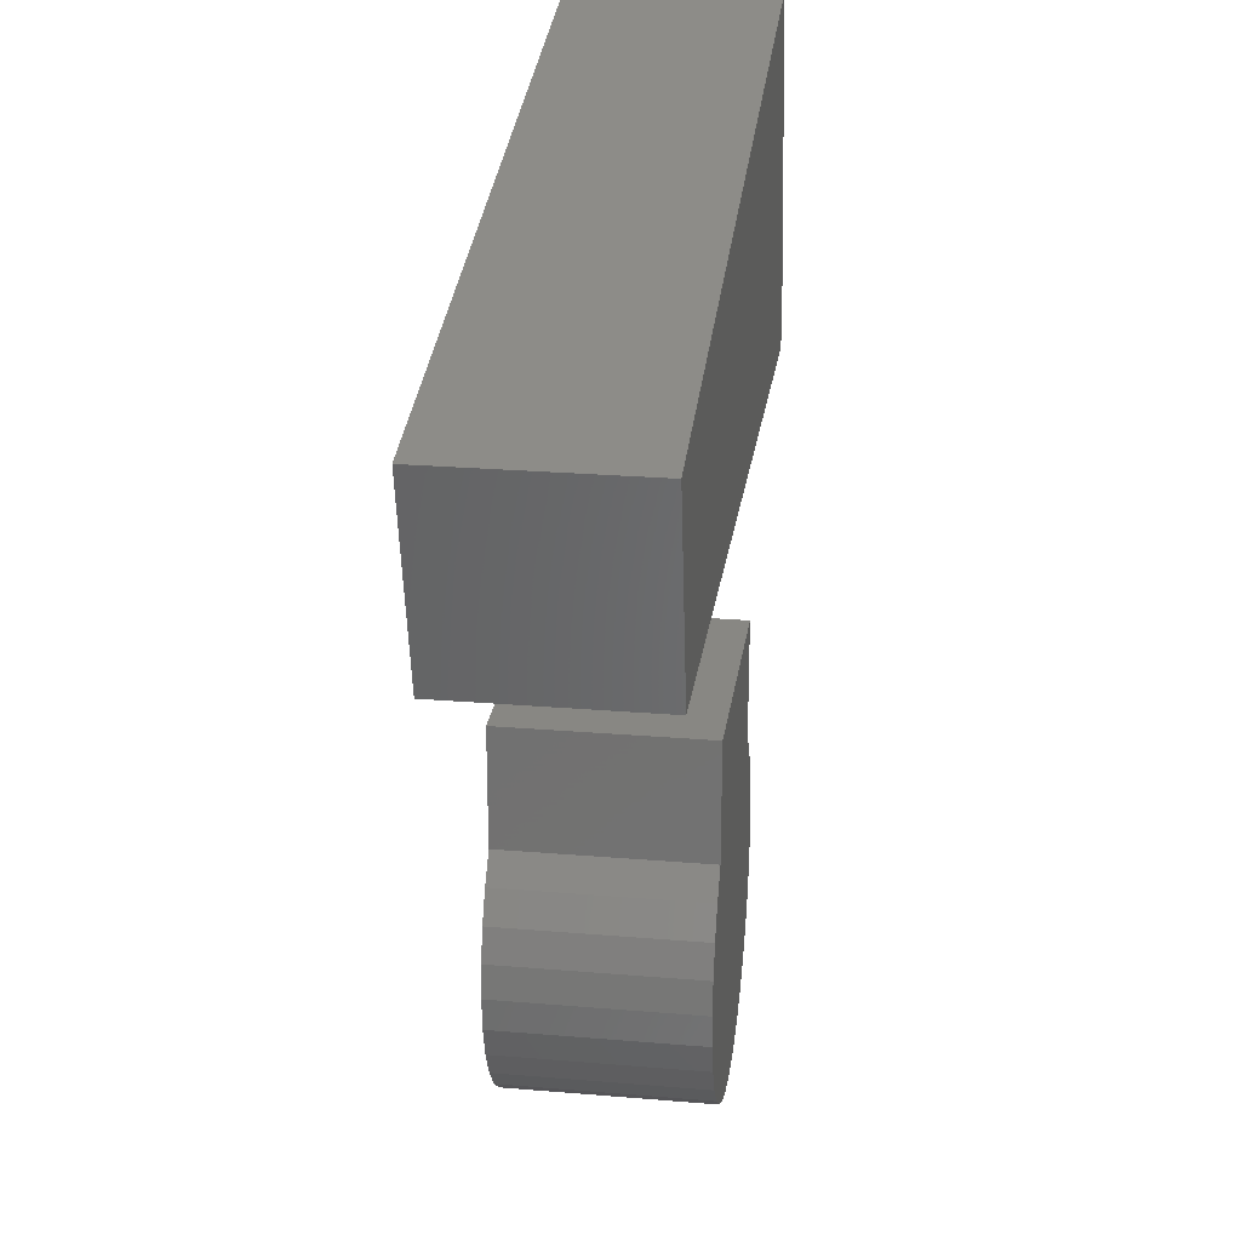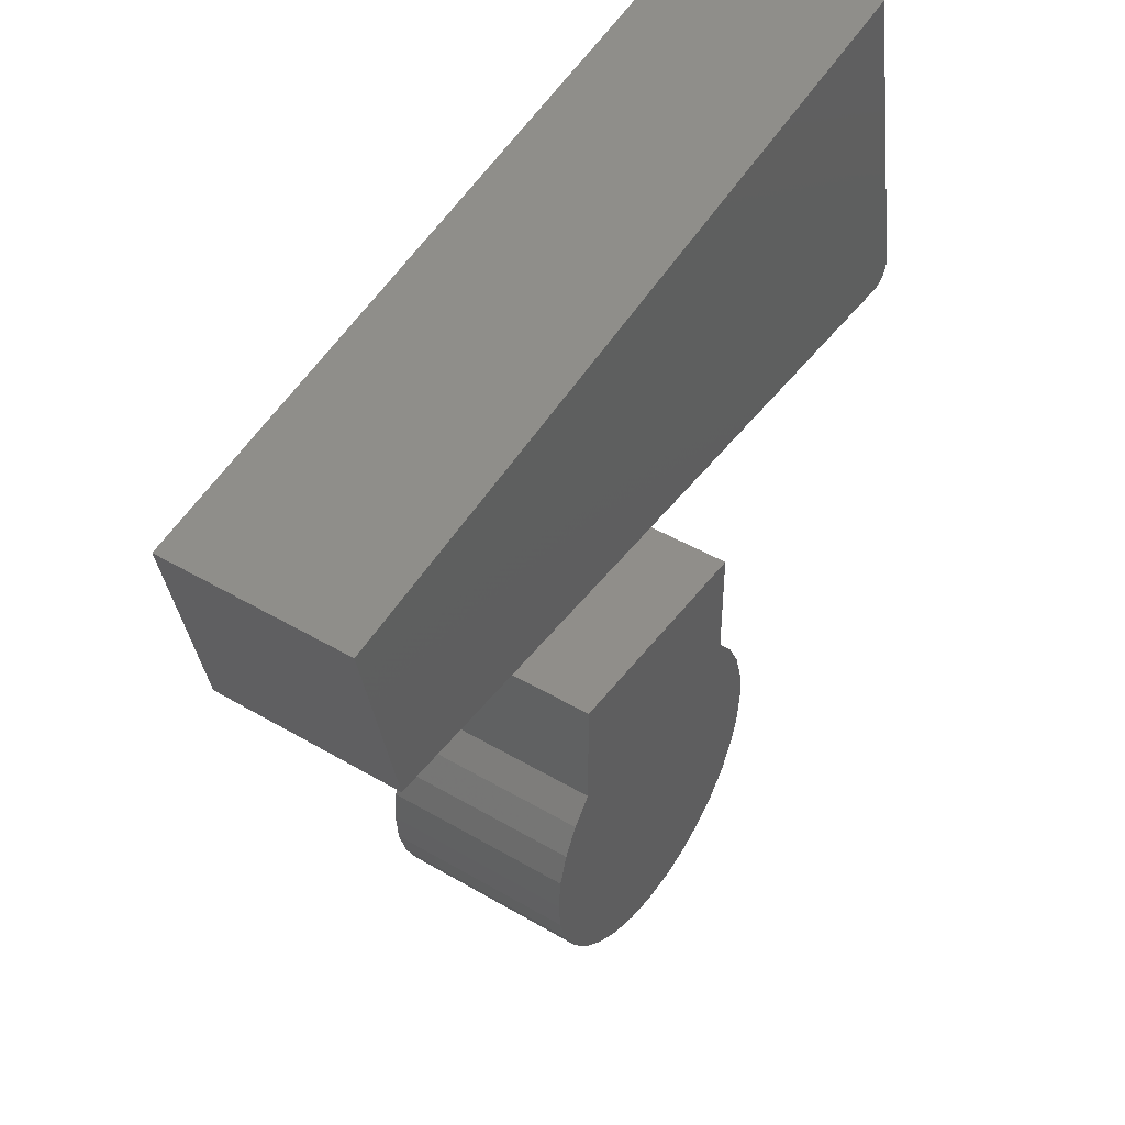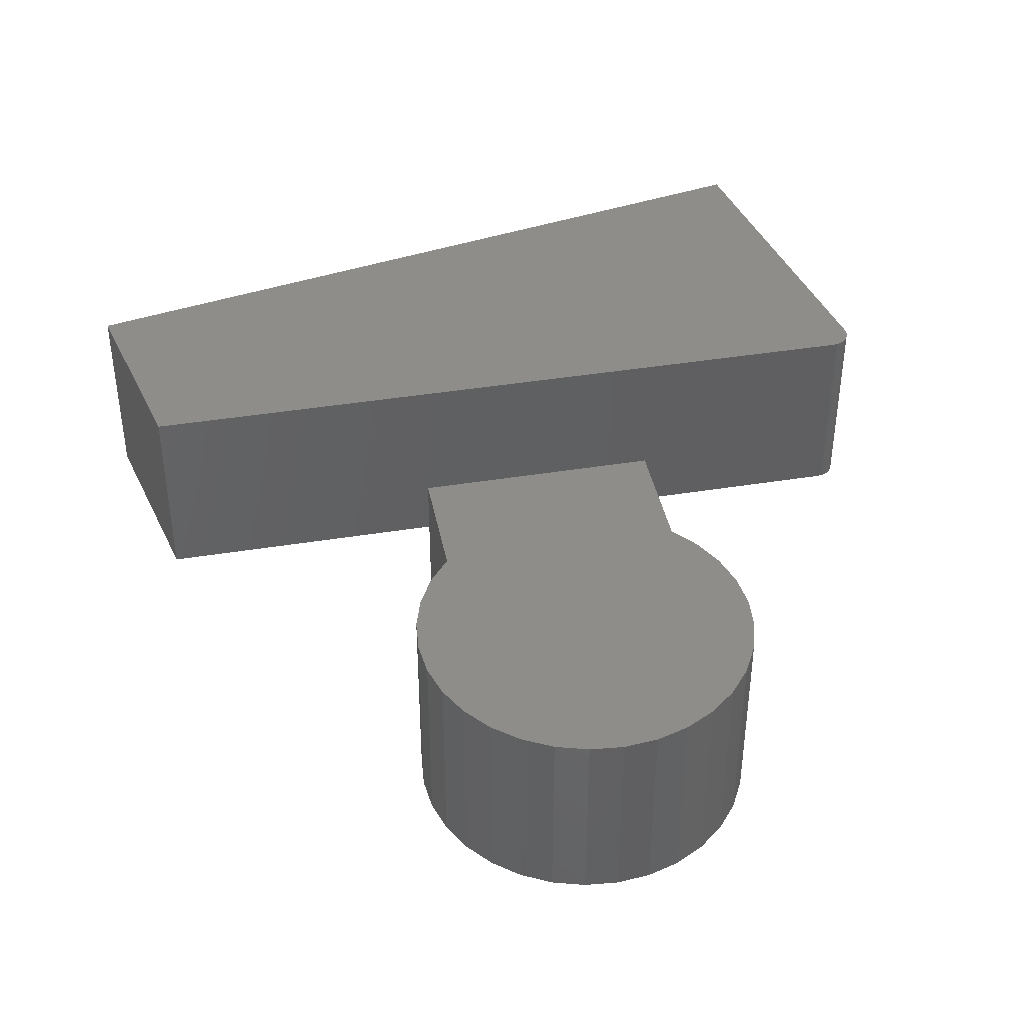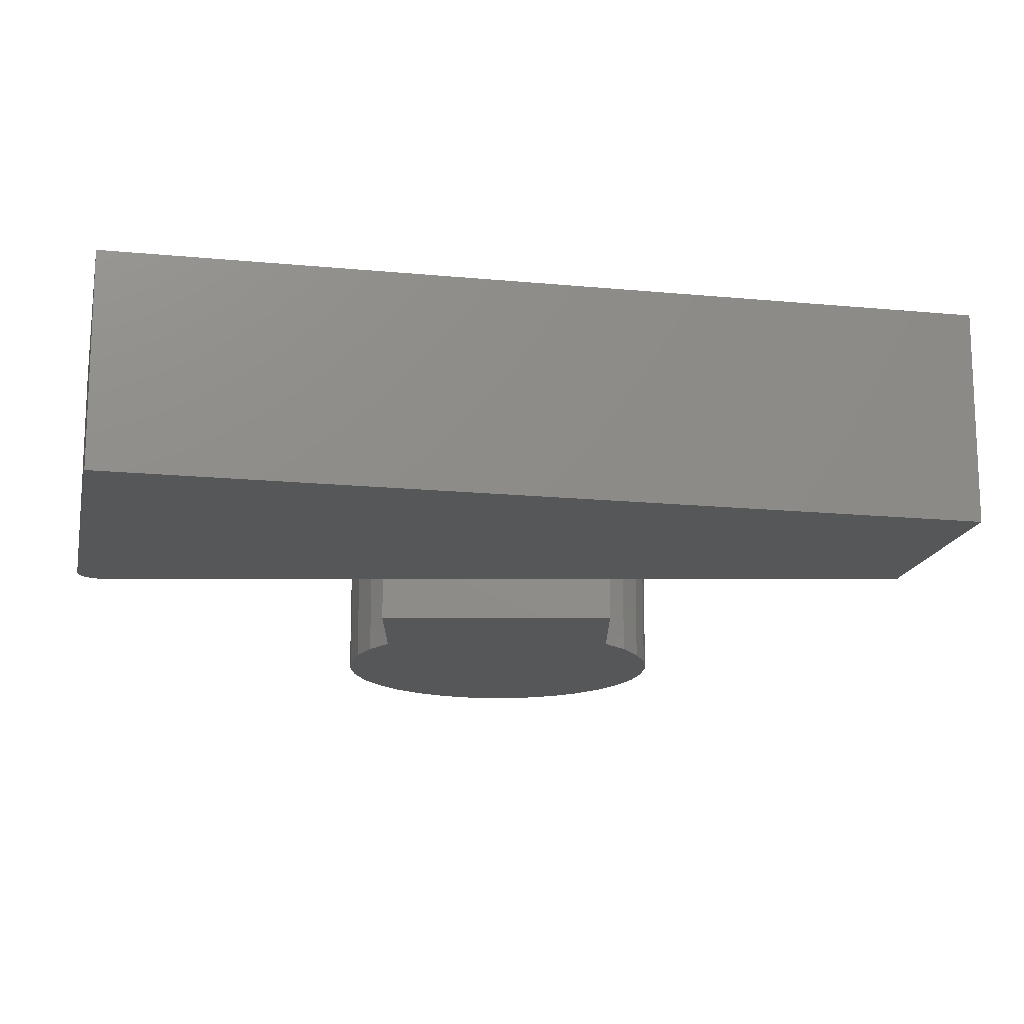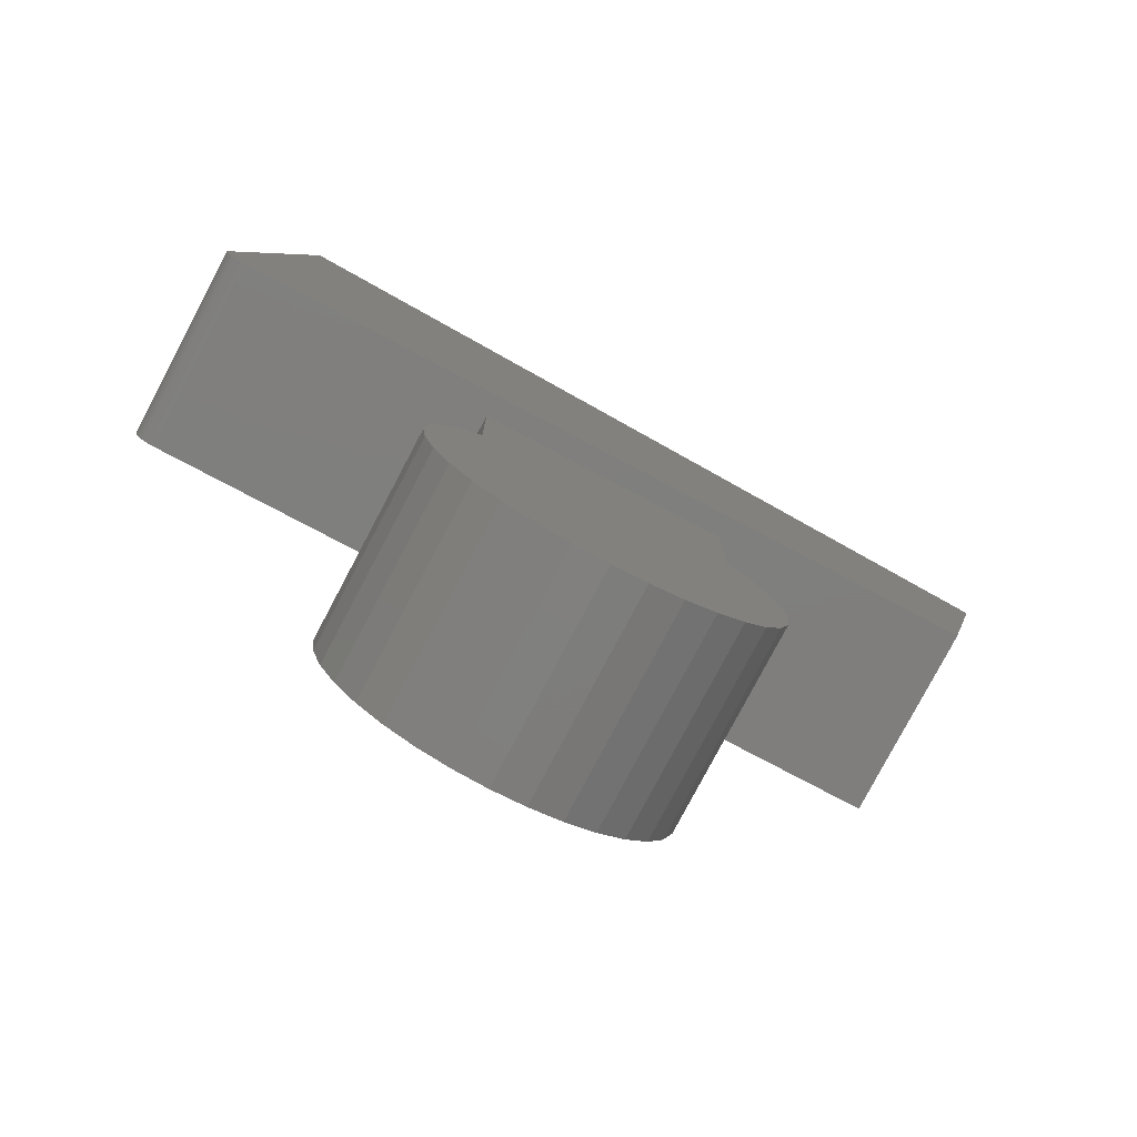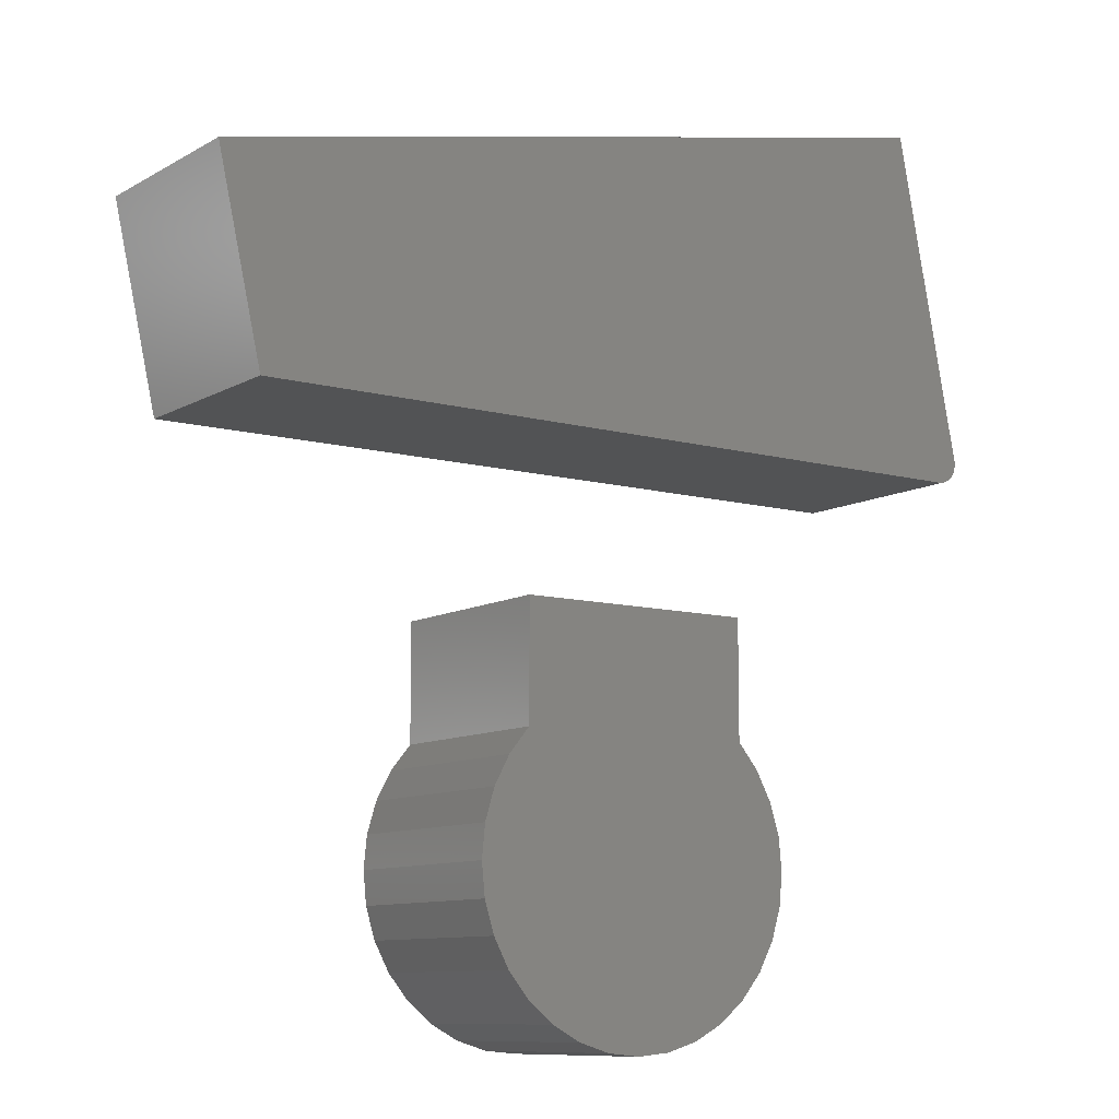
<metadata>
{"format":"stl","ext":"stl","renderer":"f3d","projection":"perspective","resolution":1024,"background":"white","views":[{"elev":24.9,"azim":-82.2,"up":"+Y"},{"elev":45.2,"azim":-55.7,"up":"+Y"},{"elev":41.1,"azim":-11.2,"up":"+Z"},{"elev":73.6,"azim":180.0,"up":"+Y"},{"elev":-78.7,"azim":152.2,"up":"+Y"},{"elev":-9.9,"azim":-35.2,"up":"+Y"}]}
</metadata>
<code>
# stl→obj: 80 verts, 152 faces
v 0.6745 0.06089 0.07031
v 0.3947 0.0597 0.07031
v 0.6704 0.0597 0.07031
v 0.6718 0.05984 0.07031
v 0.6732 0.06024 0.07031
v 0.3789 0.1308 0.07031
v 0.6756 0.06176 0.07031
v 0.6766 0.06284 0.07031
v 0.6774 0.06407 0.07031
v 0.6779 0.06542 0.07031
v 0.6782 0.06685 0.07031
v 0.6781 0.0683 0.07031
v 0.6553 0.186 0.07031
v 0.6745 0.06089 0
v 0.6732 0.06024 0
v 0.6718 0.05984 0
v 0.6704 0.0597 0
v 0.3947 0.0597 0
v 0.3789 0.1308 0
v 0.6553 0.186 0
v 0.6781 0.0683 0
v 0.6782 0.06685 0
v 0.6779 0.06542 0
v 0.6774 0.06407 0
v 0.6766 0.06284 0
v 0.6756 0.06176 0
v 0.5841 -0.04811 0.07031
v 0.4848 -0.04811 0.07031
v 0.4792 -0.05844 0.07031
v 0.5896 -0.05844 0.07031
v 0.5896 -0.1041 0.07031
v 0.4848 -0.1145 0.07031
v 0.5841 -0.1145 0.07031
v 0.4922 -0.1235 0.07031
v 0.5766 -0.1235 0.07031
v 0.5012 -0.1309 0.07031
v 0.5676 -0.1309 0.07031
v 0.5116 -0.1365 0.07031
v 0.5573 -0.1365 0.07031
v 0.5228 -0.1399 0.07031
v 0.5461 -0.1399 0.07031
v 0.5344 -0.141 0.07031
v 0.5766 -0.03906 0.07031
v 0.5766 0.002632 0.07031
v 0.4922 0.002632 0.07031
v 0.4922 -0.03906 0.07031
v 0.593 -0.06964 0.07031
v 0.4758 -0.06964 0.07031
v 0.5941 -0.08129 0.07031
v 0.4747 -0.08129 0.07031
v 0.593 -0.09294 0.07031
v 0.4758 -0.09294 0.07031
v 0.4792 -0.1041 0.07031
v 0.4792 -0.05844 0
v 0.4848 -0.04811 0
v 0.5841 -0.04811 0
v 0.5896 -0.05844 0
v 0.5841 -0.1145 0
v 0.4848 -0.1145 0
v 0.5896 -0.1041 0
v 0.4922 -0.1235 0
v 0.5766 -0.1235 0
v 0.5012 -0.1309 0
v 0.5676 -0.1309 0
v 0.5116 -0.1365 0
v 0.5573 -0.1365 0
v 0.5228 -0.1399 0
v 0.5461 -0.1399 0
v 0.5344 -0.141 0
v 0.5766 -0.03906 0
v 0.4922 -0.03906 0
v 0.4922 0.002632 0
v 0.5766 0.002632 0
v 0.4792 -0.1041 0
v 0.4758 -0.09294 0
v 0.593 -0.09294 0
v 0.4747 -0.08129 0
v 0.5941 -0.08129 0
v 0.4758 -0.06964 0
v 0.593 -0.06964 0
f 1 2 3
f 1 3 4
f 1 4 5
f 6 2 1
f 6 1 7
f 6 7 8
f 6 8 9
f 6 9 10
f 6 10 11
f 6 11 12
f 6 12 13
f 14 15 16
f 14 16 17
f 14 17 18
f 19 20 21
f 19 21 22
f 19 22 23
f 19 23 24
f 19 24 25
f 19 25 26
f 19 26 14
f 19 14 18
f 12 21 13
f 13 21 20
f 2 18 3
f 3 18 17
f 3 17 4
f 4 17 16
f 4 16 5
f 5 16 15
f 5 15 1
f 1 15 14
f 1 14 7
f 7 14 26
f 7 26 8
f 8 26 25
f 8 25 9
f 9 25 24
f 9 24 10
f 10 24 23
f 10 23 11
f 11 23 22
f 11 22 12
f 12 22 21
f 2 6 18
f 18 6 19
f 13 20 6
f 6 20 19
f 27 28 29
f 27 29 30
f 31 32 33
f 33 32 34
f 33 34 35
f 35 34 36
f 35 36 37
f 37 36 38
f 37 38 39
f 39 38 40
f 39 40 41
f 41 40 42
f 43 44 45
f 43 45 46
f 43 46 28
f 43 28 27
f 30 29 47
f 47 29 48
f 47 48 49
f 49 48 50
f 49 50 51
f 51 50 52
f 51 52 31
f 31 52 53
f 31 53 32
f 54 55 56
f 57 54 56
f 58 59 60
f 61 59 58
f 62 61 58
f 63 61 62
f 64 63 62
f 65 63 64
f 66 65 64
f 67 65 66
f 68 67 66
f 69 67 68
f 70 56 55
f 70 55 71
f 70 71 72
f 70 72 73
f 59 74 60
f 60 74 75
f 60 75 76
f 76 75 77
f 76 77 78
f 78 77 79
f 78 79 80
f 80 79 54
f 80 54 57
f 72 71 45
f 45 71 46
f 44 73 45
f 45 73 72
f 70 73 43
f 43 73 44
f 70 43 56
f 56 43 27
f 56 27 57
f 57 27 30
f 57 30 80
f 80 30 47
f 80 47 78
f 78 47 49
f 78 49 76
f 76 49 51
f 76 51 60
f 60 51 31
f 60 31 58
f 58 31 33
f 58 33 62
f 62 33 35
f 62 35 64
f 64 35 37
f 64 37 66
f 66 37 39
f 66 39 68
f 68 39 41
f 68 41 69
f 69 41 42
f 69 42 67
f 67 42 40
f 67 40 65
f 65 40 38
f 65 38 63
f 63 38 36
f 63 36 61
f 61 36 34
f 61 34 59
f 59 34 32
f 59 32 74
f 74 32 53
f 74 53 75
f 75 53 52
f 75 52 77
f 77 52 50
f 77 50 79
f 79 50 48
f 79 48 54
f 54 48 29
f 54 29 55
f 55 29 28
f 55 28 71
f 71 28 46

</code>
